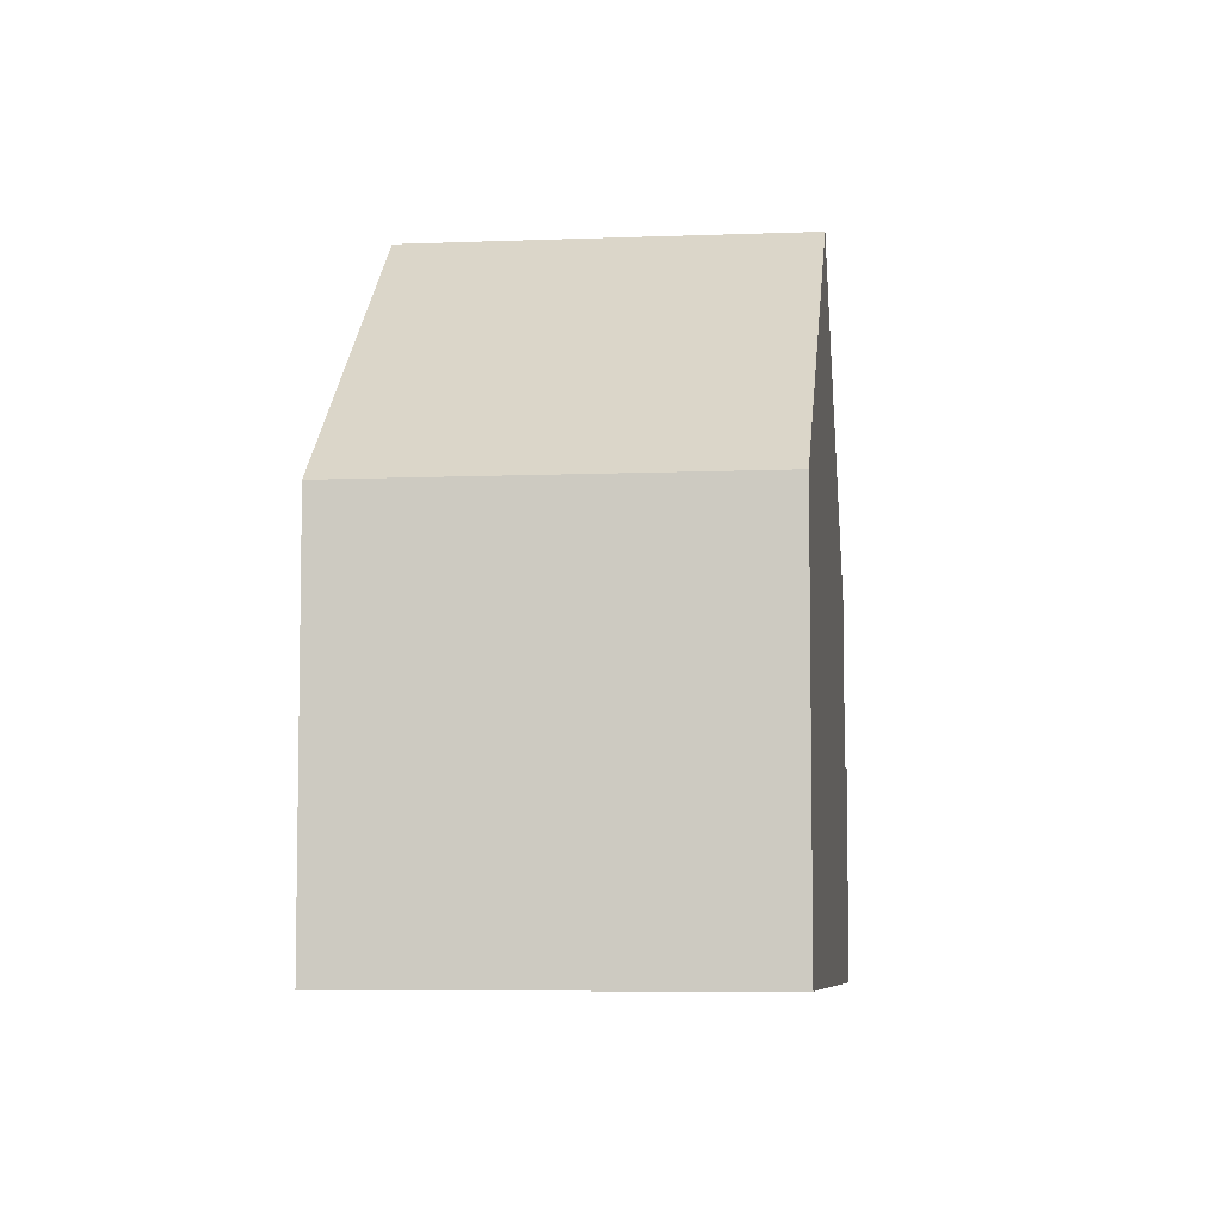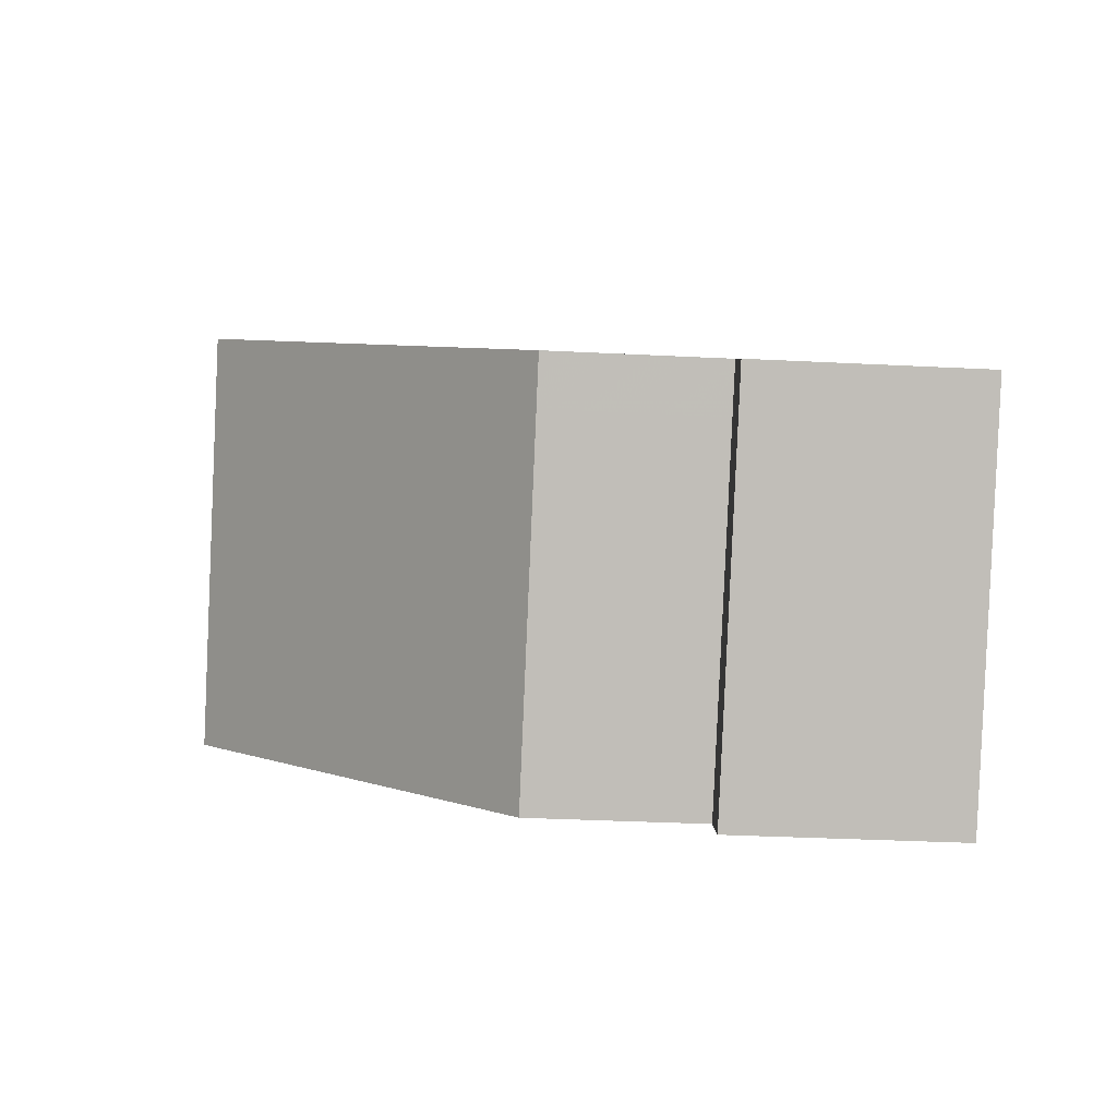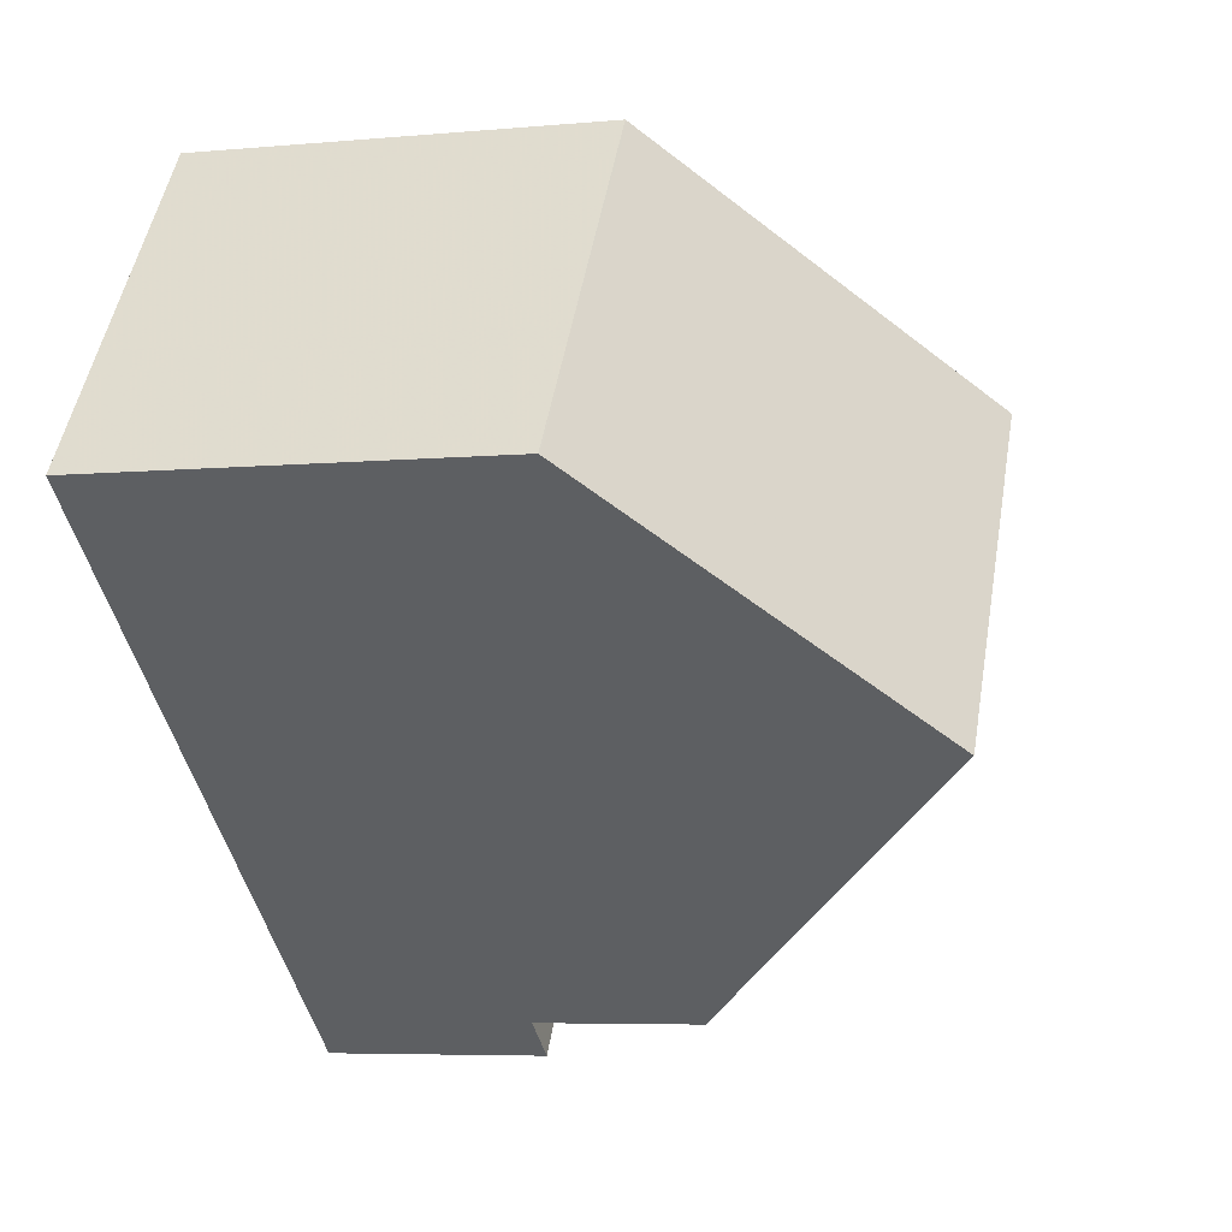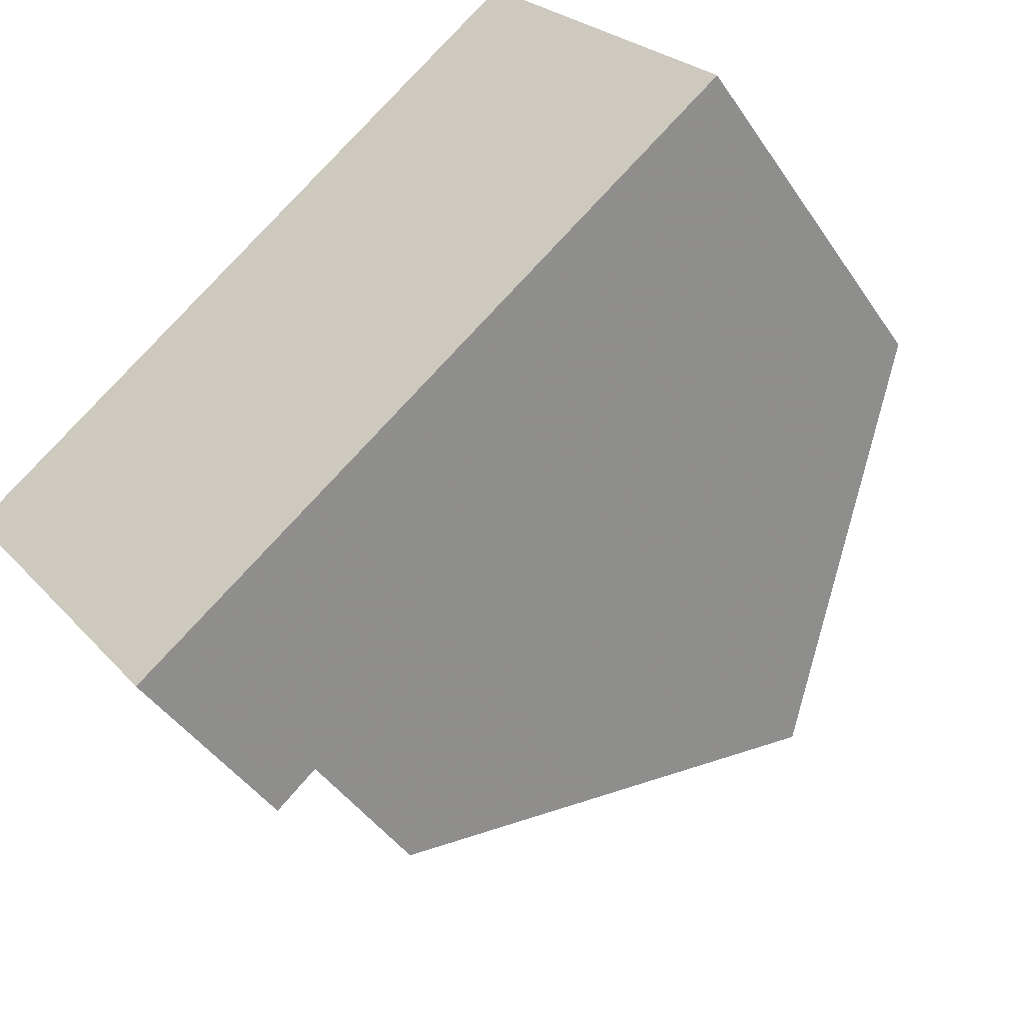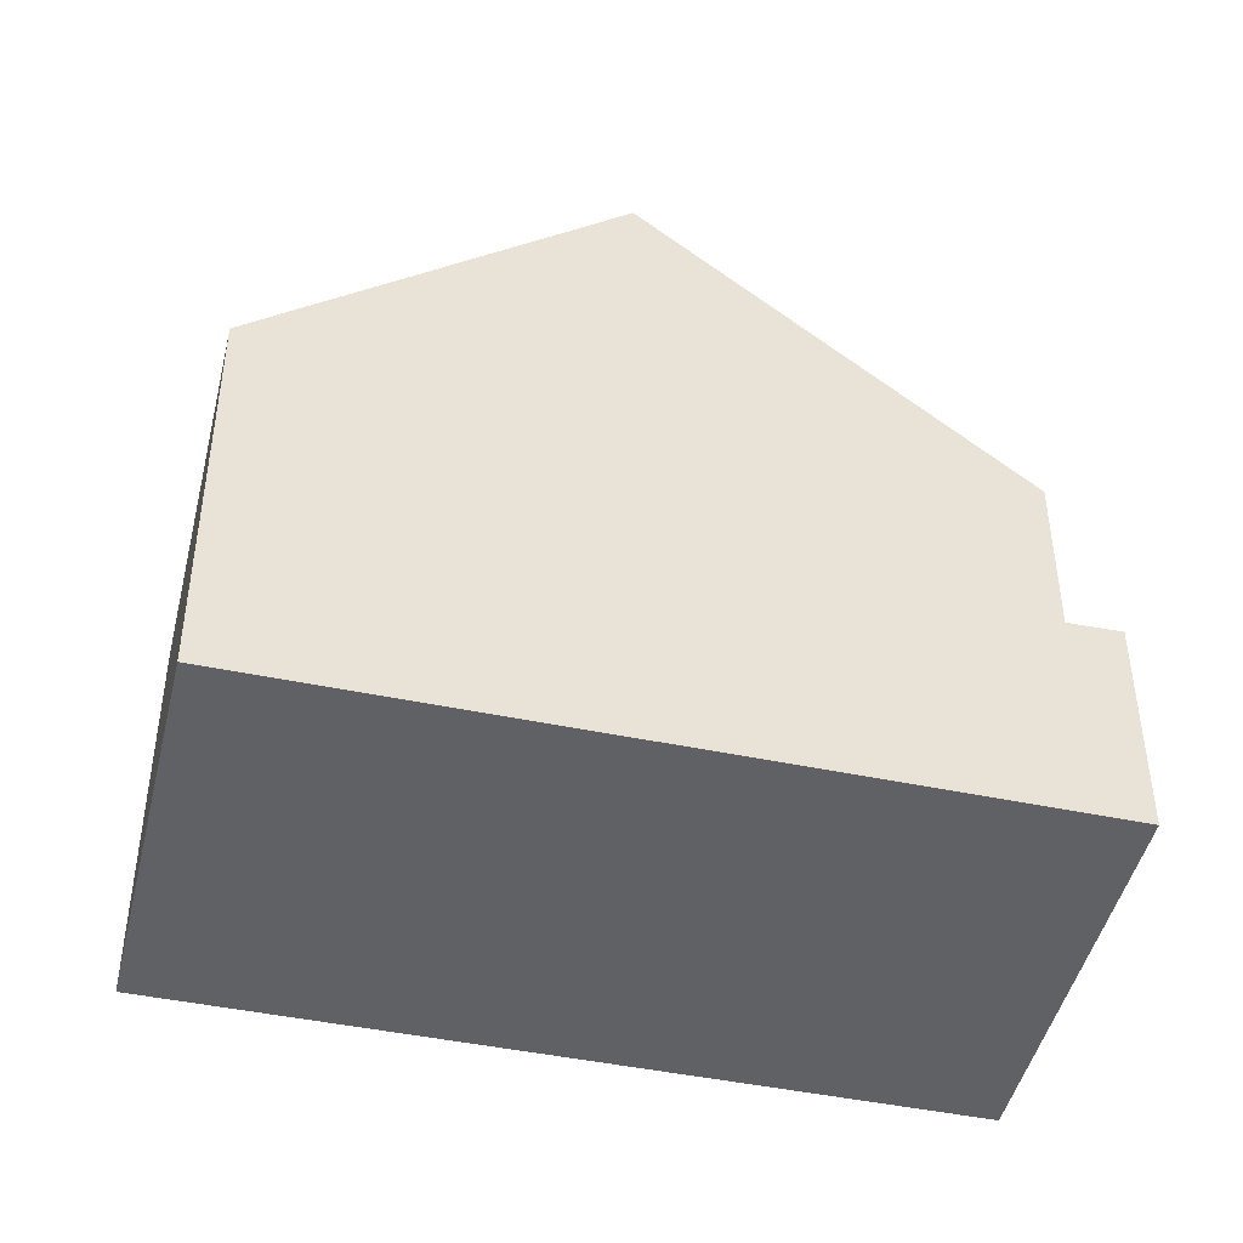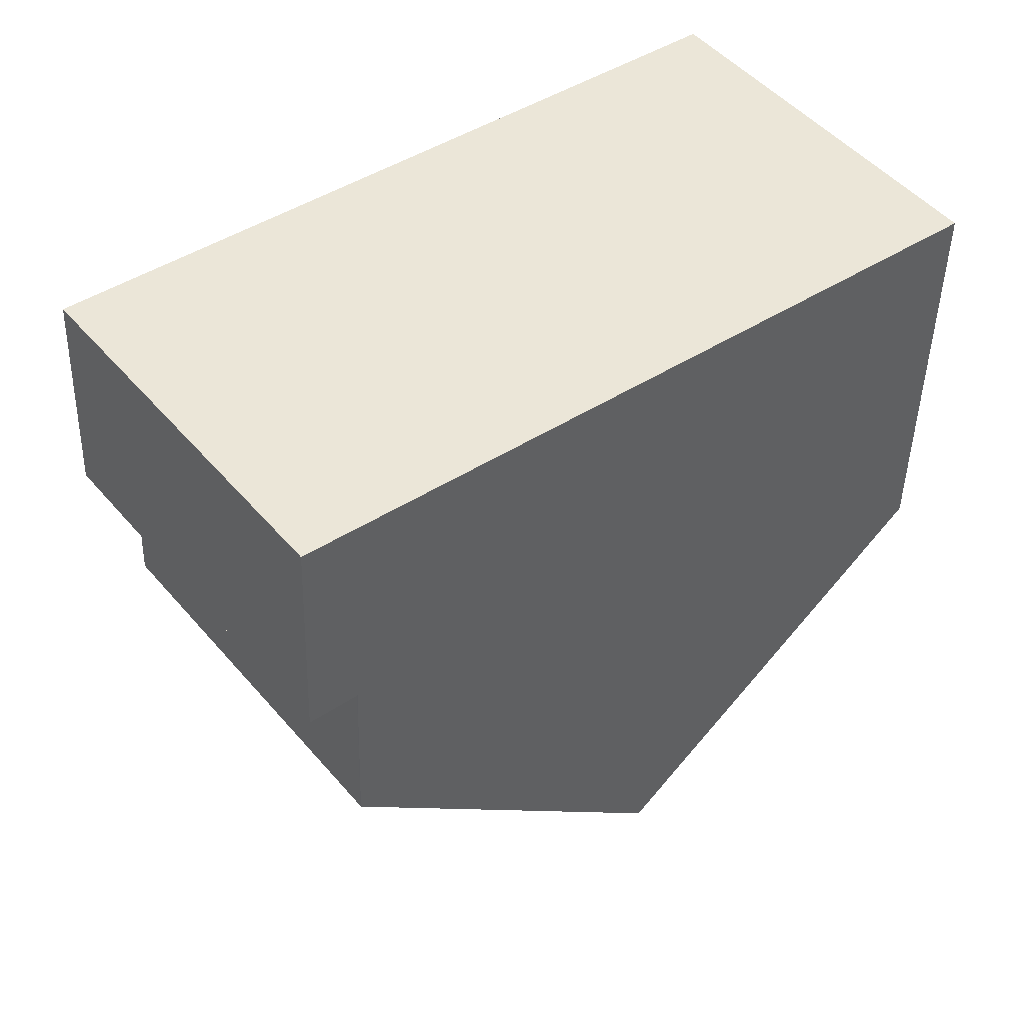
<metadata>
{"format":"obj","ext":"obj","renderer":"f3d","projection":"perspective","resolution":1024,"background":"white","views":[{"elev":-6.9,"azim":-120.6,"up":"+Z"},{"elev":-33.3,"azim":86.0,"up":"+Y"},{"elev":-5.9,"azim":-74.3,"up":"+Y"},{"elev":-43.1,"azim":-148.7,"up":"+Y"},{"elev":-46.1,"azim":-50.8,"up":"+Z"},{"elev":-44.7,"azim":178.6,"up":"+Y"}]}
</metadata>
<code>
v -2480 -472.7 6.3
v -2476 -467.7 6.296
v -2470 -480.1 3.447
v -2466 -475.1 3.43
v -2472 -471 10.68
v -2476 -476 10.68
v -2472 -471.1 10.68
v -2476 -476 10.68
v -2471 -479.5 6.034
v -2471 -479.6 6.034
v -2467 -474.6 6.03
v -2476 -476 10.68
v -2472 -471 10.68
v -2471 -479.6 6.034
v -2467 -474.6 6.03
v -2467 -474.6 3.406
v -2471 -479.6 3.423
v -2471 -479.6 3.423
v -2467 -474.6 3.406
v -2472 -471.1 10.68
v -2467 -474.6 3.406
v -2476 -467.7 6.296
v -2467 -474.6 6.03
v -2466 -475.1 3.43
v -2467 -474.6 3.406
v -2471 -479.5 3.423
v -2471 -479.5 6.034
v -2476 -476 10.68
v -2480 -472.6 6.3
v -2470 -480.1 3.447
v -2471 -479.5 3.423
v -2467 -474.6 6.03
v -2474 -469.1 8.17
v -2474 -469.1 8.17
v -2478 -474.1 8.164
v -2478 -474.1 8.164
v -2476 -467.7 6.321
v -2476 -467.7 6.321
v -2480 -472.7 6.314
v -2480 -472.7 6.314
v -2472 -471.6 10.68
v -2468 -475.2 6.03
v -2472 -471.6 10.68
v -2477 -468.3 6.297
v -2477 -468.3 6.32
v -2468 -475.2 3.408
v -2467 -475.7 3.432
v -2468 -475.2 3.408
v -2468 -475.2 6.03
v -2475 -469.7 8.169
v -2469 -472.9 8.281
v -2469 -472.9 8.281
v -2470 -473.5 8.281
v -2473 -477.8 8.285
v -2473 -477.8 8.285
v -2474 -474.2 10.68
v -2472 -476.1 8.284
v -2470 -477.8 6.033
v -2474 -474.2 10.68
v -2479 -470.8 6.299
v -2479 -470.9 6.317
v -2470 -477.8 3.417
v -2469 -478.3 3.441
v -2477 -472.3 8.166
v -2470 -477.8 3.417
v -2470 -477.8 6.033
v -2470 -478.1 6.033
v -2470 -478.1 3.418
v -2472 -476.4 8.284
v -2474 -474.5 10.68
v -2470 -478.1 6.033
v -2474 -474.5 10.68
v -2479 -471.2 6.316
v -2479 -471.2 6.299
v -2469 -478.6 3.442
v -2470 -478.1 3.418
v -2477 -472.6 8.166
v -2480 -472.6 6.3
v -2480 -472.7 6.3
v -2480 -472.7 0
v -2480 -472.6 -8.882e-16
v -2476 -467.7 6.321
v -2476 -467.7 6.296
v -2476 -467.7 0
v -2476 -467.7 0
v -2471 -479.6 3.423
v -2470 -480.1 3.447
v -2470 -480.1 0
v -2471 -479.6 4.441e-16
v -2466 -475.1 3.43
v -2466 -475.1 3.43
v -2466 -475.1 0
v -2466 -475.1 0
v -2469 -472.9 8.281
v -2472 -471 10.68
v -2472 -471 0
v -2469 -472.9 0
v -2473 -477.8 8.285
v -2471 -479.6 6.034
v -2471 -479.6 0
v -2473 -477.8 0
v -2478 -474.1 8.164
v -2476 -476 10.68
v -2476 -476 1.776e-15
v -2478 -474.1 0
v -2466 -475.1 3.43
v -2467 -474.6 3.406
v -2467 -474.6 -4.441e-16
v -2466 -475.1 0
v -2476 -467.7 6.296
v -2476 -467.7 6.296
v -2476 -467.7 0
v -2476 -467.7 0
v -2467 -475.7 3.432
v -2466 -475.1 3.43
v -2466 -475.1 0
v -2467 -475.7 0
v -2479 -471.2 6.299
v -2480 -472.6 6.3
v -2480 -472.6 -8.882e-16
v -2479 -471.2 8.882e-16
v -2470 -480.1 3.447
v -2470 -480.1 3.447
v -2470 -480.1 0
v -2470 -480.1 0
v -2472 -471 10.68
v -2474 -469.1 8.17
v -2474 -469.1 0
v -2472 -471 0
v -2480 -472.7 6.314
v -2478 -474.1 8.164
v -2478 -474.1 0
v -2480 -472.7 0
v -2474 -469.1 8.17
v -2476 -467.7 6.321
v -2476 -467.7 0
v -2474 -469.1 0
v -2480 -472.7 6.3
v -2480 -472.7 6.314
v -2480 -472.7 0
v -2480 -472.7 0
v -2476 -467.7 6.296
v -2477 -468.3 6.297
v -2477 -468.3 0
v -2476 -467.7 0
v -2469 -478.3 3.441
v -2467 -475.7 3.432
v -2467 -475.7 0
v -2469 -478.3 4.441e-16
v -2467 -474.6 6.03
v -2469 -472.9 8.281
v -2469 -472.9 0
v -2467 -474.6 0
v -2476 -476 10.68
v -2473 -477.8 8.285
v -2473 -477.8 0
v -2476 -476 1.776e-15
v -2477 -468.3 6.297
v -2479 -470.8 6.299
v -2479 -470.8 0
v -2477 -468.3 0
v -2469 -478.6 3.442
v -2469 -478.3 3.441
v -2469 -478.3 4.441e-16
v -2469 -478.6 0
v -2479 -470.8 6.299
v -2479 -471.2 6.299
v -2479 -471.2 8.882e-16
v -2479 -470.8 0
v -2470 -480.1 3.447
v -2469 -478.6 3.442
v -2469 -478.6 0
v -2470 -480.1 0
v -2470 -480.1 0
v -2480 -472.7 0
v -2476 -467.7 0
v -2466 -475.1 0
f 52 7 5 51
f 70 56 57 69
f 55 6 8 54
f 38 22 2 37
f 25 16 4 24
f 26 18 14 27
f 74 60 61 73
f 76 62 63 75
f 23 15 19 21
f 49 23 21 48
f 40 1 29 39
f 30 3 17 31
f 33 13 20 34
f 77 64 59 72
f 35 28 12 36
f 37 33 34 38
f 73 61 64 77
f 39 35 36 40
f 53 41 7 52
f 44 22 38 45
f 46 25 24 47
f 66 49 48 65
f 50 34 20 43
f 45 38 34 50
f 51 32 11 52
f 69 57 58 71
f 54 9 10 55
f 52 11 42 53
f 56 41 53 57
f 60 44 45 61
f 62 46 47 63
f 64 50 43 59
f 61 45 50 64
f 68 26 27 67
f 57 53 42 58
f 67 66 65 68
f 69 54 8 70
f 73 39 29 74
f 75 30 31 76
f 72 28 35 77
f 77 35 39 73
f 71 9 54 69
f 79 80 81 78
f 83 84 85 82
f 87 88 89 86
f 91 92 93 90
f 95 96 97 94
f 99 100 101 98
f 103 104 105 102
f 107 108 109 106
f 111 112 113 110
f 115 116 117 114
f 119 120 121 118
f 123 124 125 122
f 127 128 129 126
f 131 132 133 130
f 135 136 137 134
f 139 140 141 138
f 143 144 145 142
f 147 148 149 146
f 151 152 153 150
f 155 156 157 154
f 159 160 161 158
f 163 164 165 162
f 167 168 169 166
f 171 172 173 170
f 175 176 177 174

</code>
